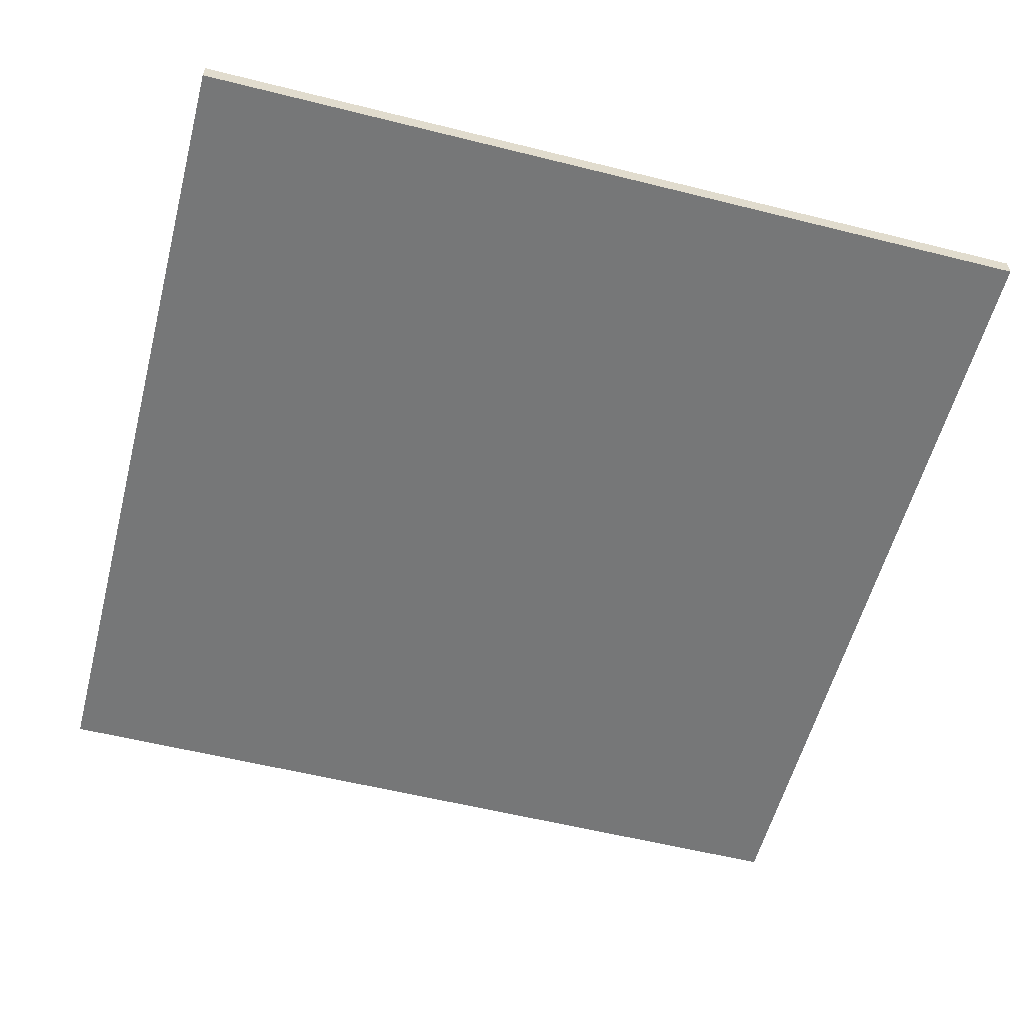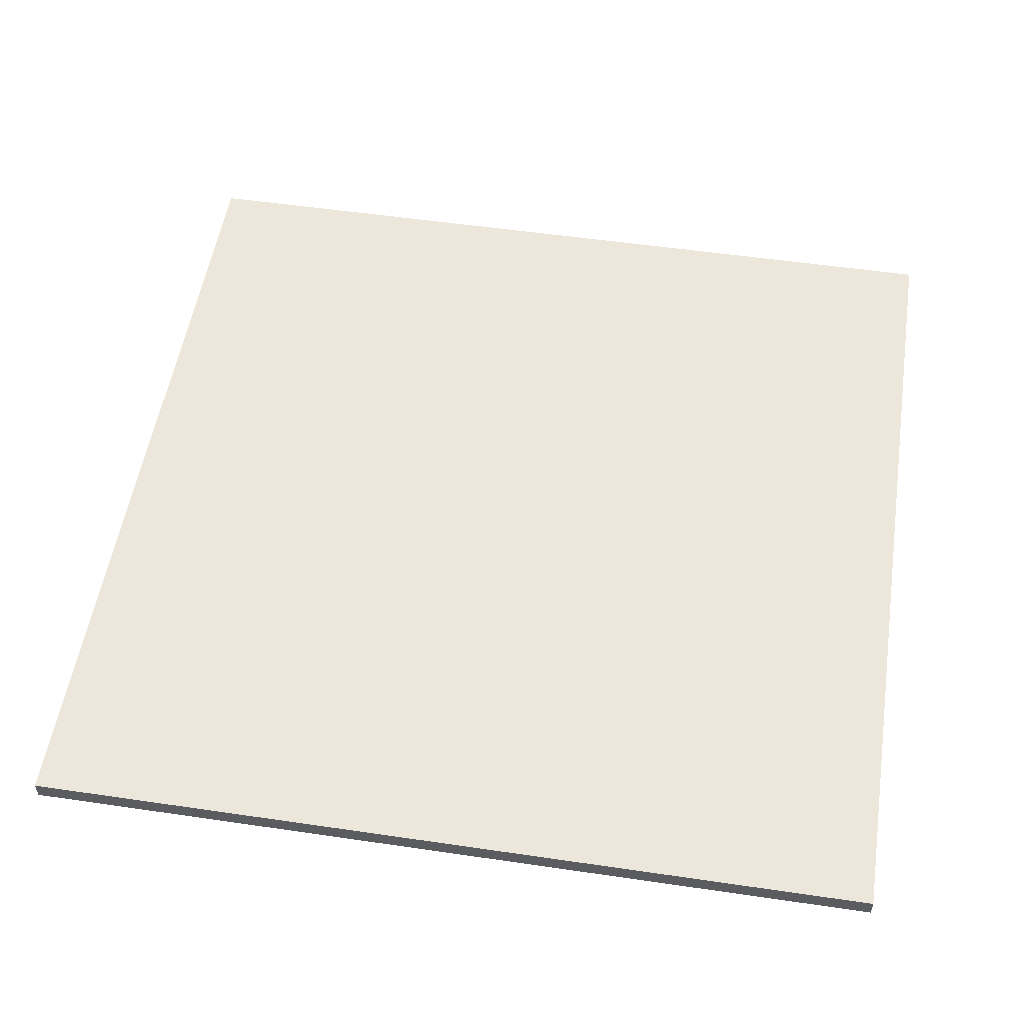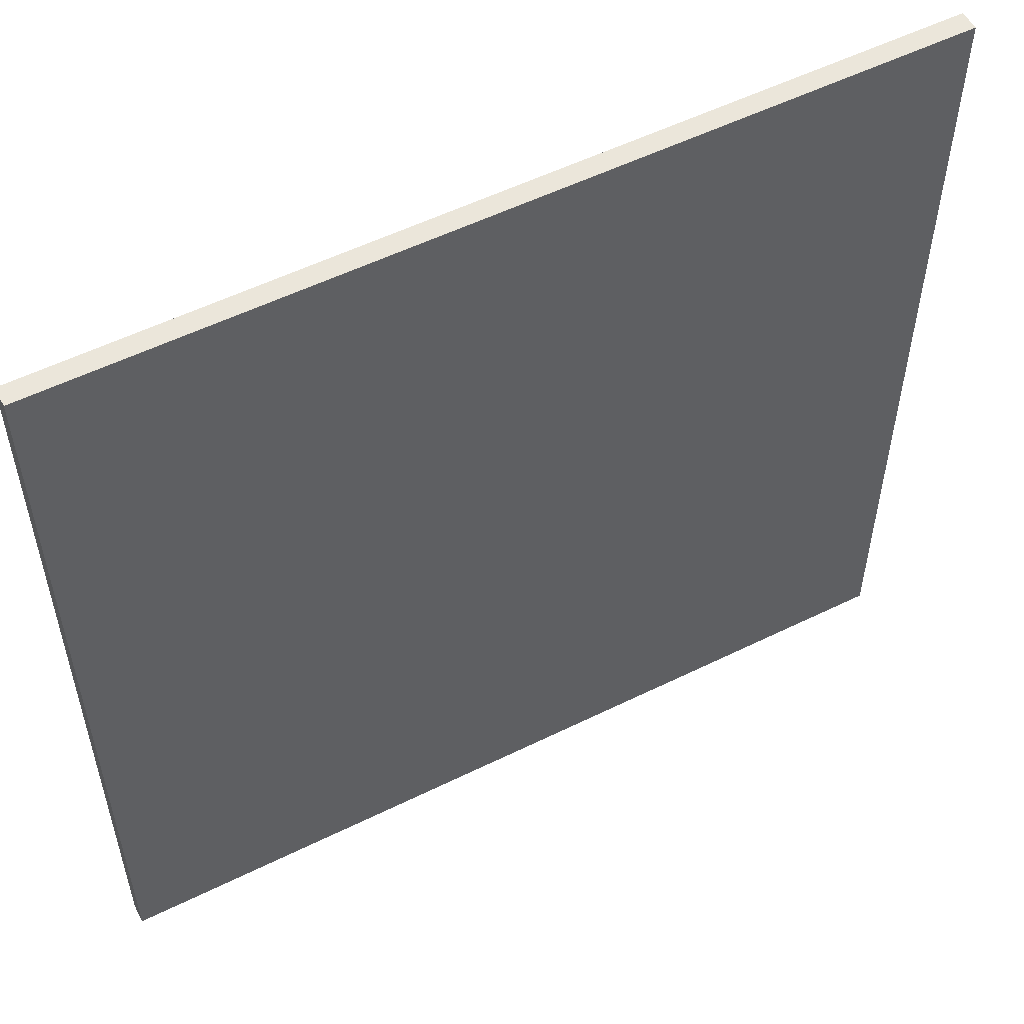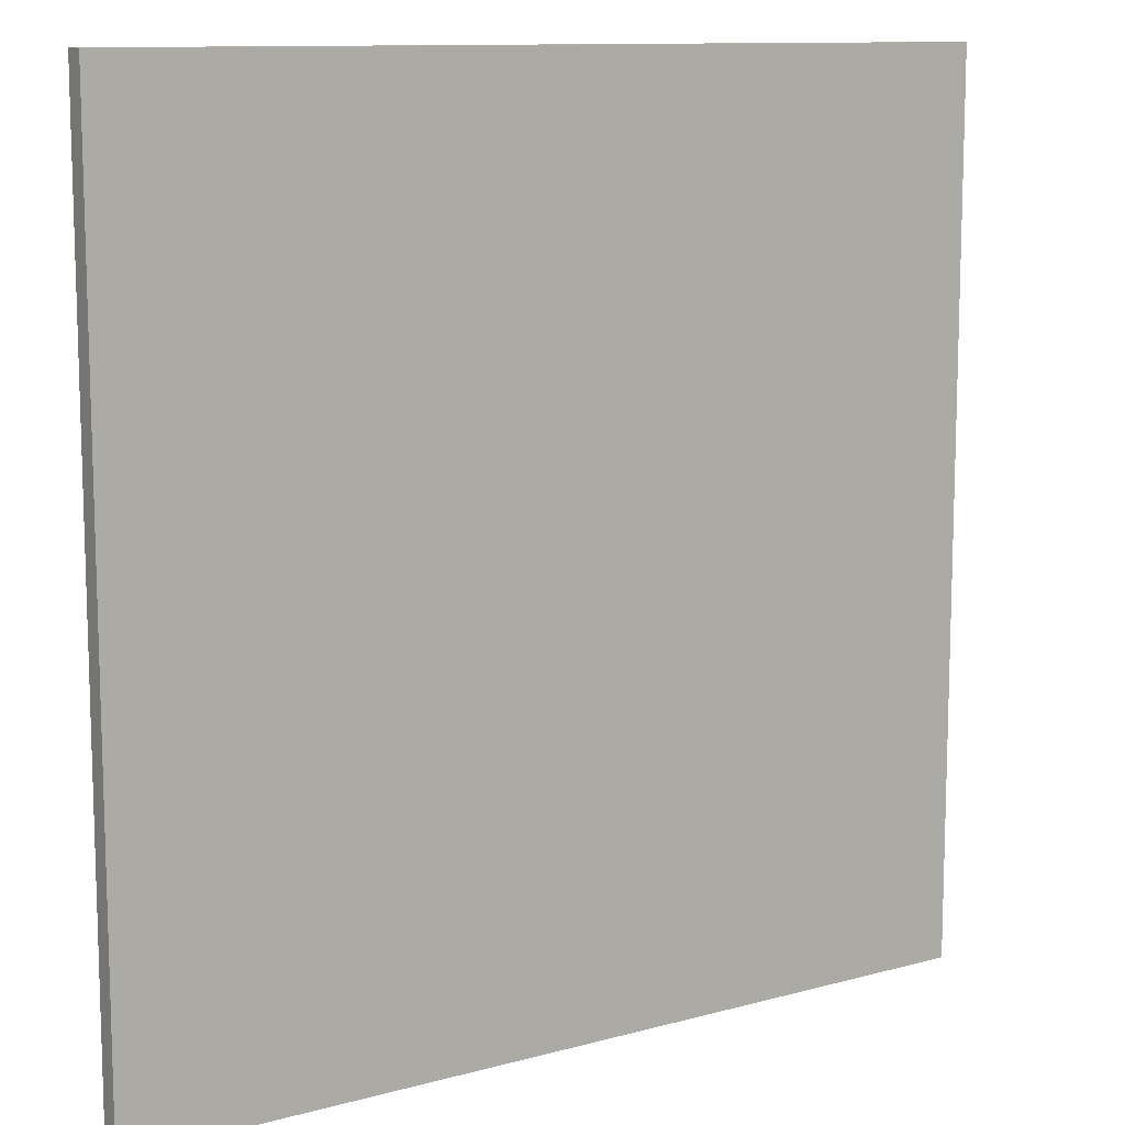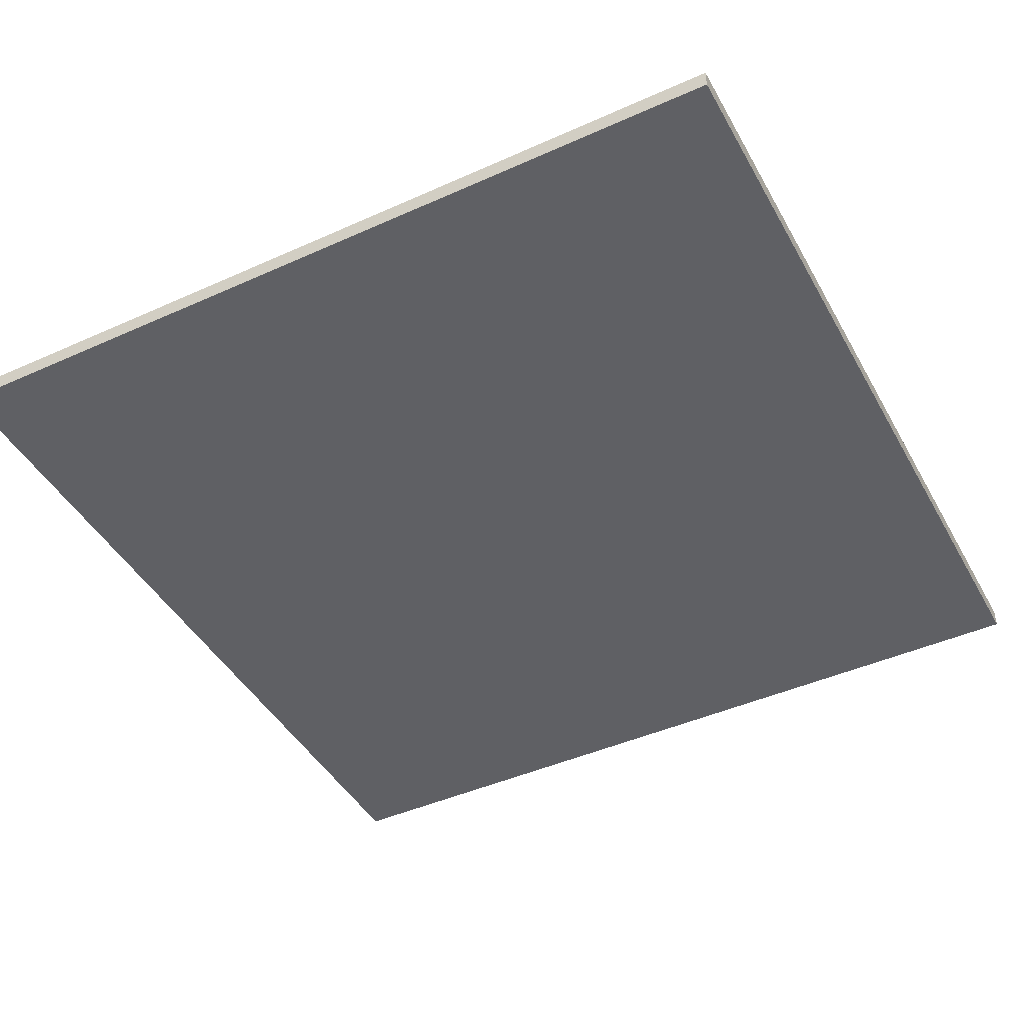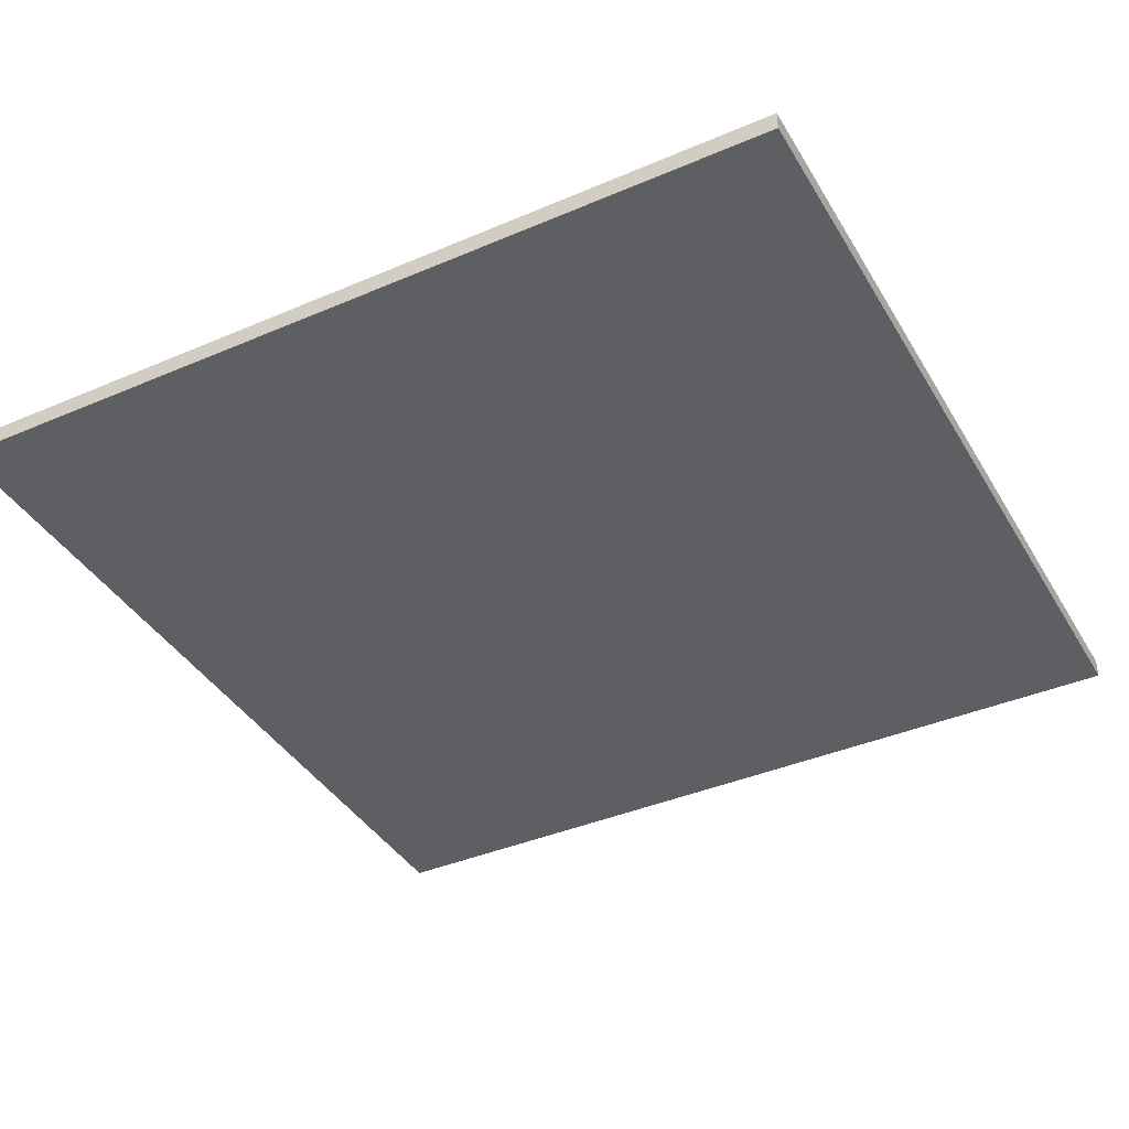
<metadata>
{"format":"obj","ext":"obj","renderer":"f3d","projection":"perspective","resolution":1024,"background":"white","views":[{"elev":-57.0,"azim":-104.6,"up":"+Y"},{"elev":53.4,"azim":-81.1,"up":"+Y"},{"elev":54.8,"azim":152.5,"up":"+Z"},{"elev":11.1,"azim":-33.9,"up":"+Z"},{"elev":-44.4,"azim":-152.4,"up":"+Y"},{"elev":-39.6,"azim":-62.0,"up":"+Y"}]}
</metadata>
<code>
g pb_Mesh299144
v -0 0 0
v -9.5 0 0
v -0 0.2136 0
v -9.5 0.2136 0
v -9.5 0 0
v -9.5 0 -9.5
v -9.5 0.2136 0
v -9.5 0.2136 -9.5
v -9.5 0 -9.5
v -0 0 -9.5
v -9.5 0.2136 -9.5
v -0 0.2136 -9.5
v -0 0 -9.5
v -0 0 0
v -0 0.2136 -9.5
v -0 0.2136 0
v -0.475 0.2137 -0.475
v -9.025 0.2137 -0.475
v -0.475 0.2137 -9.025
v -9.025 0.2137 -9.025
v -0 0 -9.5
v -9.5 0 -9.5
v -0 0 0
v -9.5 0 0
v -0 0.2136 0
v -9.5 0.2136 0
v -0.475 0.2137 -0.475
v -9.025 0.2137 -0.475
v -0 0.2136 -9.5
v -0 0.2136 0
v -0.475 0.2137 -9.025
v -0.475 0.2137 -0.475
v -9.5 0.2136 0
v -9.5 0.2136 -9.5
v -9.025 0.2137 -0.475
v -9.025 0.2137 -9.025
v -9.5 0.2136 -9.5
v -0 0.2136 -9.5
v -9.025 0.2137 -9.025
v -0.475 0.2137 -9.025
g pb_Mesh299144_0
f 3 2 1
f 3 4 2
f 7 6 5
f 7 8 6
f 11 10 9
f 11 12 10
f 15 14 13
f 15 16 14
f 19 18 17
f 19 20 18
f 23 22 21
f 23 24 22
g pb_Mesh299144_1
f 27 26 25
f 27 28 26
f 31 30 29
f 31 32 30
f 35 34 33
f 35 36 34
f 39 38 37
f 39 40 38

</code>
